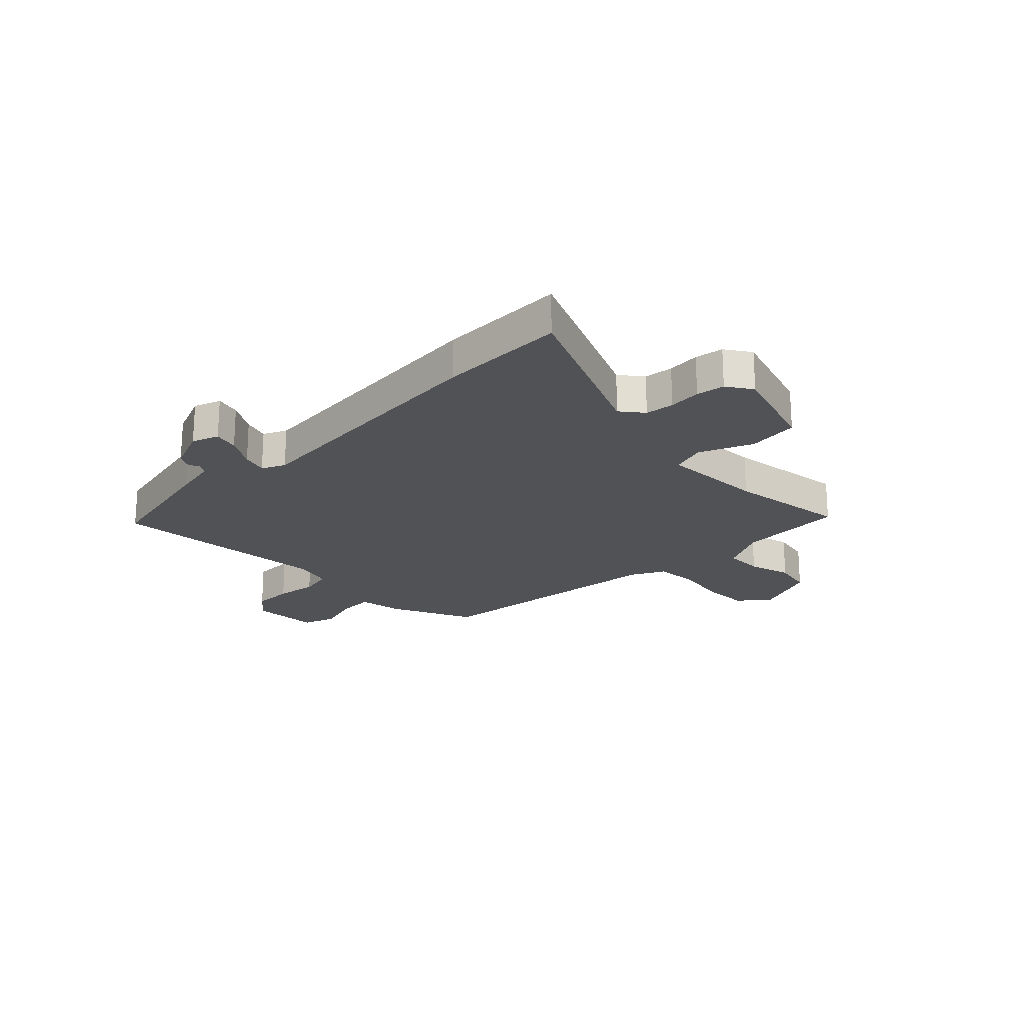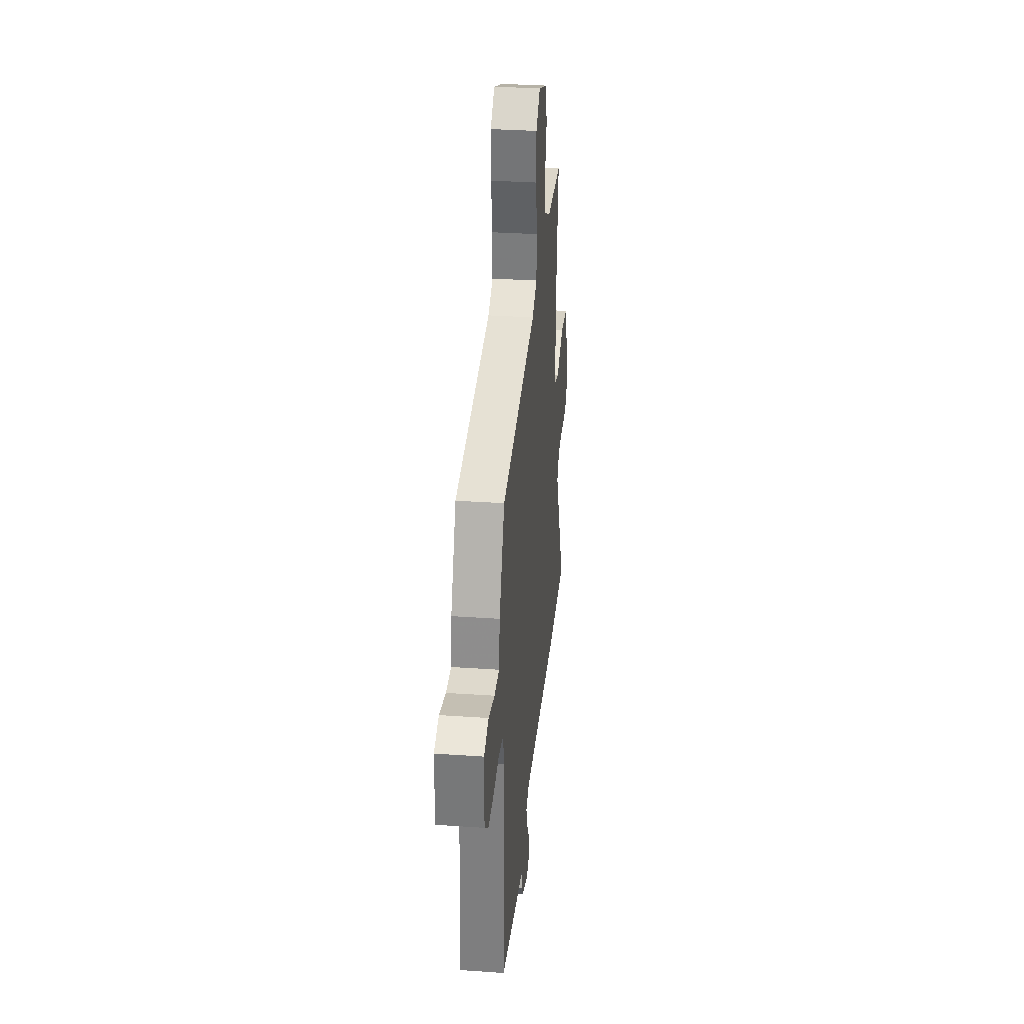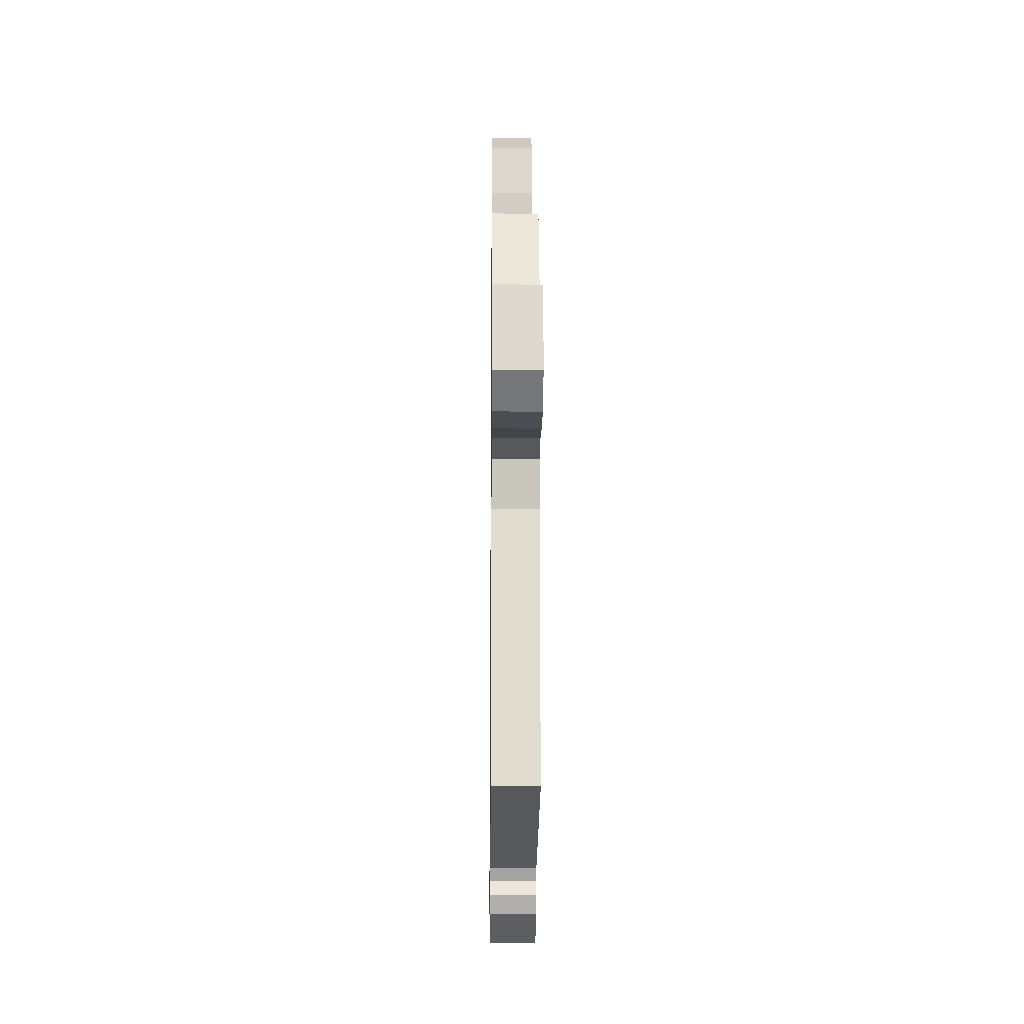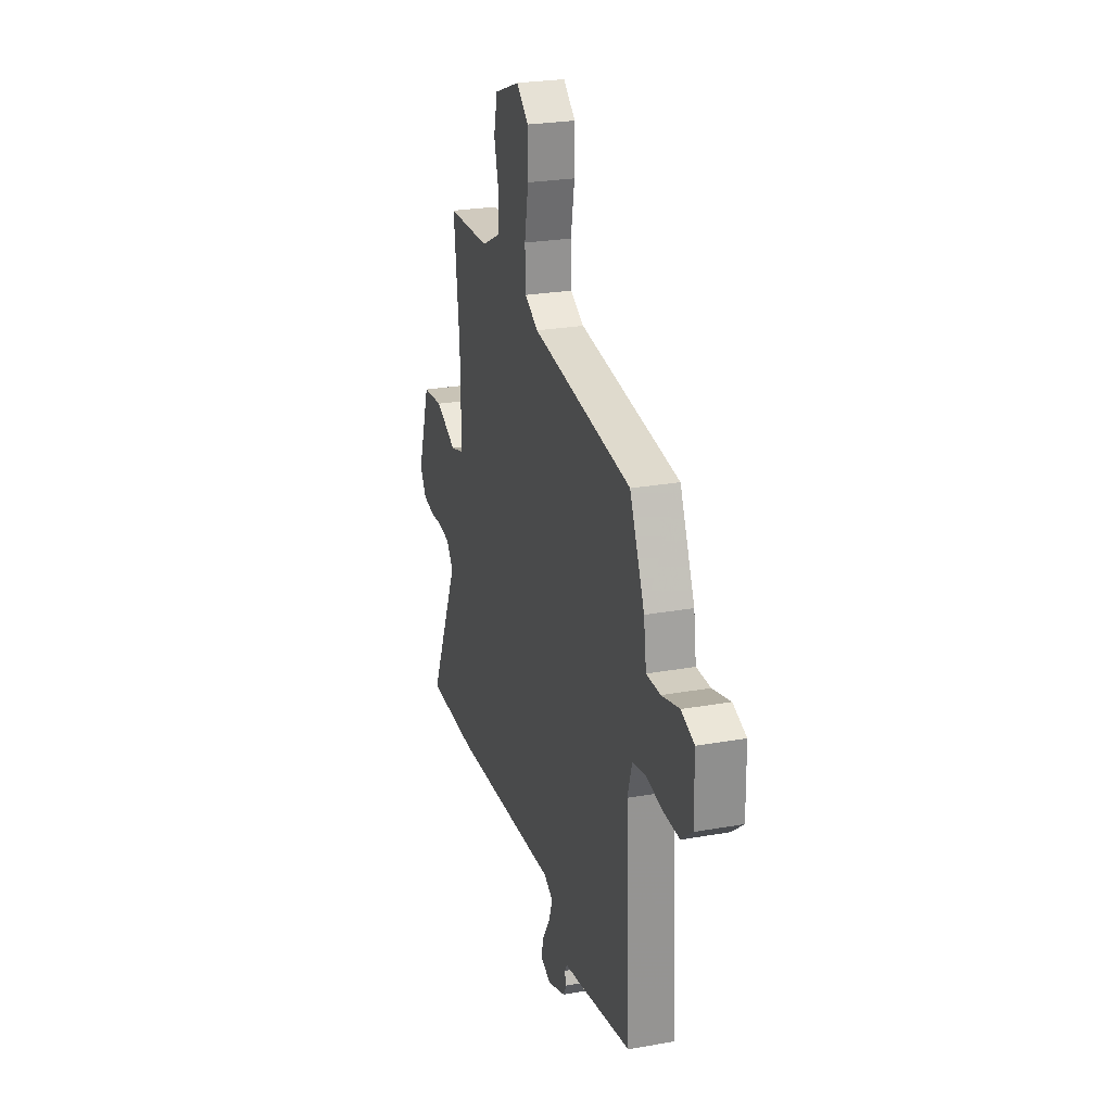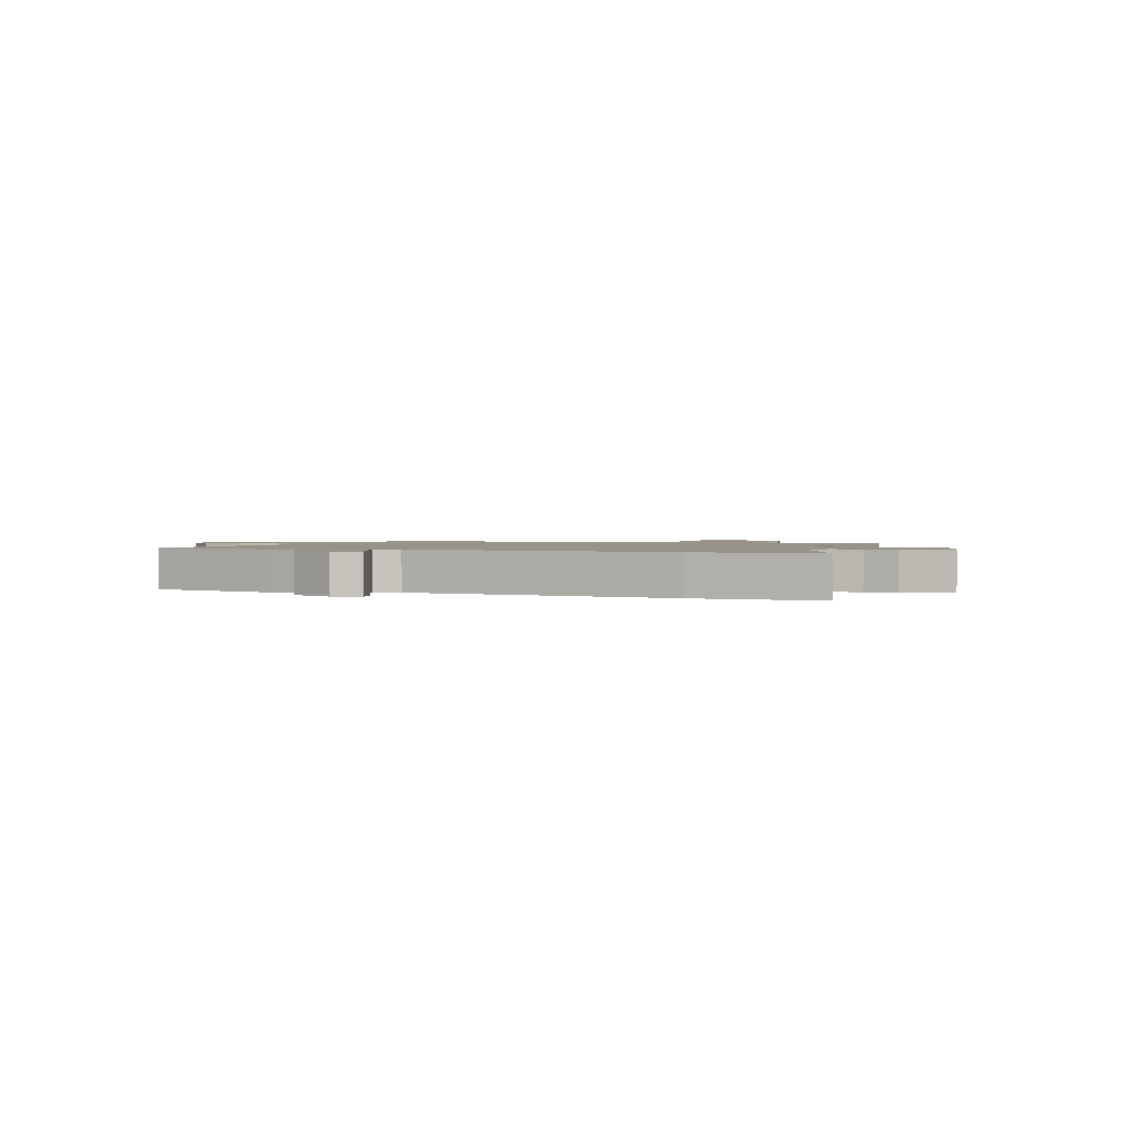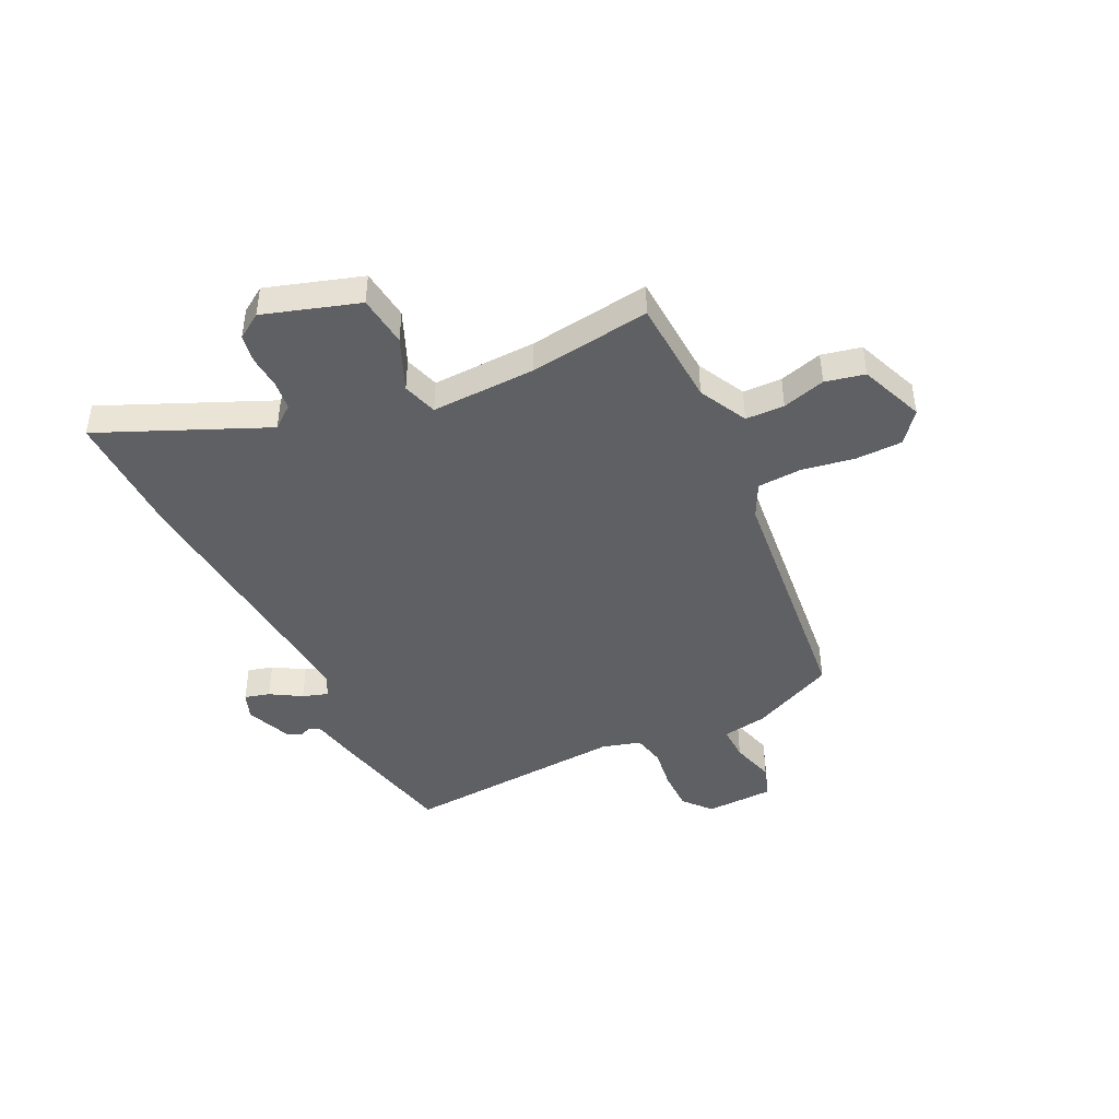
<metadata>
{"format":"obj","ext":"obj","renderer":"f3d","projection":"perspective","resolution":1024,"background":"white","views":[{"elev":-21.2,"azim":-134.3,"up":"+Y"},{"elev":32.8,"azim":95.5,"up":"+Z"},{"elev":-17.2,"azim":89.4,"up":"+Z"},{"elev":25.6,"azim":74.1,"up":"+Z"},{"elev":1.4,"azim":-156.8,"up":"+Y"},{"elev":-44.3,"azim":-63.3,"up":"+Y"}]}
</metadata>
<code>
v -0.491 0.07 0.474
v -0.294 0.07 0.482
v -0.205 0.07 0.526
v -0.202 0.07 0.597
v -0.223 0.07 0.676
v -0.206 0.07 0.748
v -0.088 0.07 0.793
v -0.033 0.07 0.747
v -0.033 0.07 0.661
v -0.051 0.07 0.564
v -0.048 0.07 0.484
v 0.014 0.07 0.451
v 0.472 0.07 0.396
v 0.54 0.07 0.242
v 0.552 0.07 0.16
v 0.616 0.07 0.161
v 0.697 0.07 0.183
v 0.757 0.07 0.162
v 0.759 0.07 0.036
v 0.708 0.07 -0.006
v 0.634 0.07 -0.005
v 0.558 0.07 0.007
v 0.498 0.07 -0.005
v 0.477 0.07 -0.075
v 0.498 0.07 -0.487
v 0.258 0.07 -0.536
v 0.178 0.07 -0.551
v 0.165 0.07 -0.57
v 0.174 0.07 -0.592
v 0.159 0.07 -0.619
v 0.077 0.07 -0.651
v 0.028 0.07 -0.632
v 0.041 0.07 -0.586
v 0.076 0.07 -0.53
v 0.092 0.07 -0.483
v 0.05 0.07 -0.462
v -0.451 0.07 -0.5
v -0.685 0.07 -0.501
v -0.548 0.07 -0.2
v -0.58 0.07 -0.158
v -0.633 0.07 -0.151
v -0.693 0.07 -0.155
v -0.745 0.07 -0.146
v -0.775 0.07 -0.099
v -0.717 0.07 0.074
v -0.623 0.07 0.084
v -0.526 0.07 0.041
v -0.462 0.07 0.06
v -0.465 0.07 0.252
v -0.491 0 0.474
v -0.294 0 0.482
v -0.205 0 0.526
v -0.202 0 0.597
v -0.223 0 0.676
v -0.206 0 0.748
v -0.088 0 0.793
v -0.033 0 0.747
v -0.033 0 0.661
v -0.051 0 0.564
v -0.048 0 0.484
v 0.014 0 0.451
v 0.472 0 0.396
v 0.54 0 0.242
v 0.552 0 0.16
v 0.616 0 0.161
v 0.697 0 0.183
v 0.757 0 0.162
v 0.759 0 0.036
v 0.708 0 -0.006
v 0.634 0 -0.005
v 0.558 0 0.007
v 0.498 0 -0.005
v 0.477 0 -0.075
v 0.498 0 -0.487
v 0.258 0 -0.536
v 0.178 0 -0.551
v 0.165 0 -0.57
v 0.174 0 -0.592
v 0.159 0 -0.619
v 0.077 0 -0.651
v 0.028 0 -0.632
v 0.041 0 -0.586
v 0.076 0 -0.53
v 0.092 0 -0.483
v 0.05 0 -0.462
v -0.451 0 -0.5
v -0.685 0 -0.501
v -0.548 0 -0.2
v -0.58 0 -0.158
v -0.633 0 -0.151
v -0.693 0 -0.155
v -0.745 0 -0.146
v -0.775 0 -0.099
v -0.717 0 0.074
v -0.623 0 0.084
v -0.526 0 0.041
v -0.462 0 0.06
v -0.465 0 0.252
f 44 45 46 47
f 44 47 48
f 41 42 43 44
f 40 41 44 48
f 39 40 48
f 36 37 38 39
f 36 39 48
f 35 36 48 49
f 31 32 33 34
f 31 34 35
f 28 29 30 31
f 27 28 31 35
f 24 25 26 27
f 23 24 27 35
f 19 20 21 22
f 17 18 19 22
f 16 17 22 23
f 15 16 23 35
f 12 13 14 15
f 11 12 15 35
f 7 8 9 10
f 7 10 11
f 4 5 6 7
f 3 4 7 11
f 2 3 11 35
f 1 2 35 49
f 96 95 94 93
f 97 96 93
f 93 92 91 90
f 97 93 90 89
f 97 89 88
f 88 87 86 85
f 97 88 85
f 98 97 85 84
f 83 82 81 80
f 84 83 80
f 80 79 78 77
f 84 80 77 76
f 76 75 74 73
f 84 76 73 72
f 71 70 69 68
f 71 68 67 66
f 72 71 66 65
f 84 72 65 64
f 64 63 62 61
f 84 64 61 60
f 59 58 57 56
f 60 59 56
f 56 55 54 53
f 60 56 53 52
f 84 60 52 51
f 98 84 51 50
f 1 50 51 2
f 2 51 52 3
f 3 52 53 4
f 4 53 54 5
f 5 54 55 6
f 6 55 56 7
f 7 56 57 8
f 8 57 58 9
f 9 58 59 10
f 10 59 60 11
f 11 60 61 12
f 12 61 62 13
f 13 62 63 14
f 14 63 64 15
f 15 64 65 16
f 16 65 66 17
f 17 66 67 18
f 18 67 68 19
f 19 68 69 20
f 20 69 70 21
f 21 70 71 22
f 22 71 72 23
f 23 72 73 24
f 24 73 74 25
f 25 74 75 26
f 26 75 76 27
f 27 76 77 28
f 28 77 78 29
f 29 78 79 30
f 30 79 80 31
f 31 80 81 32
f 32 81 82 33
f 33 82 83 34
f 34 83 84 35
f 35 84 85 36
f 36 85 86 37
f 37 86 87 38
f 38 87 88 39
f 39 88 89 40
f 40 89 90 41
f 41 90 91 42
f 42 91 92 43
f 43 92 93 44
f 44 93 94 45
f 45 94 95 46
f 46 95 96 47
f 47 96 97 48
f 48 97 98 49
f 49 98 50 1

</code>
